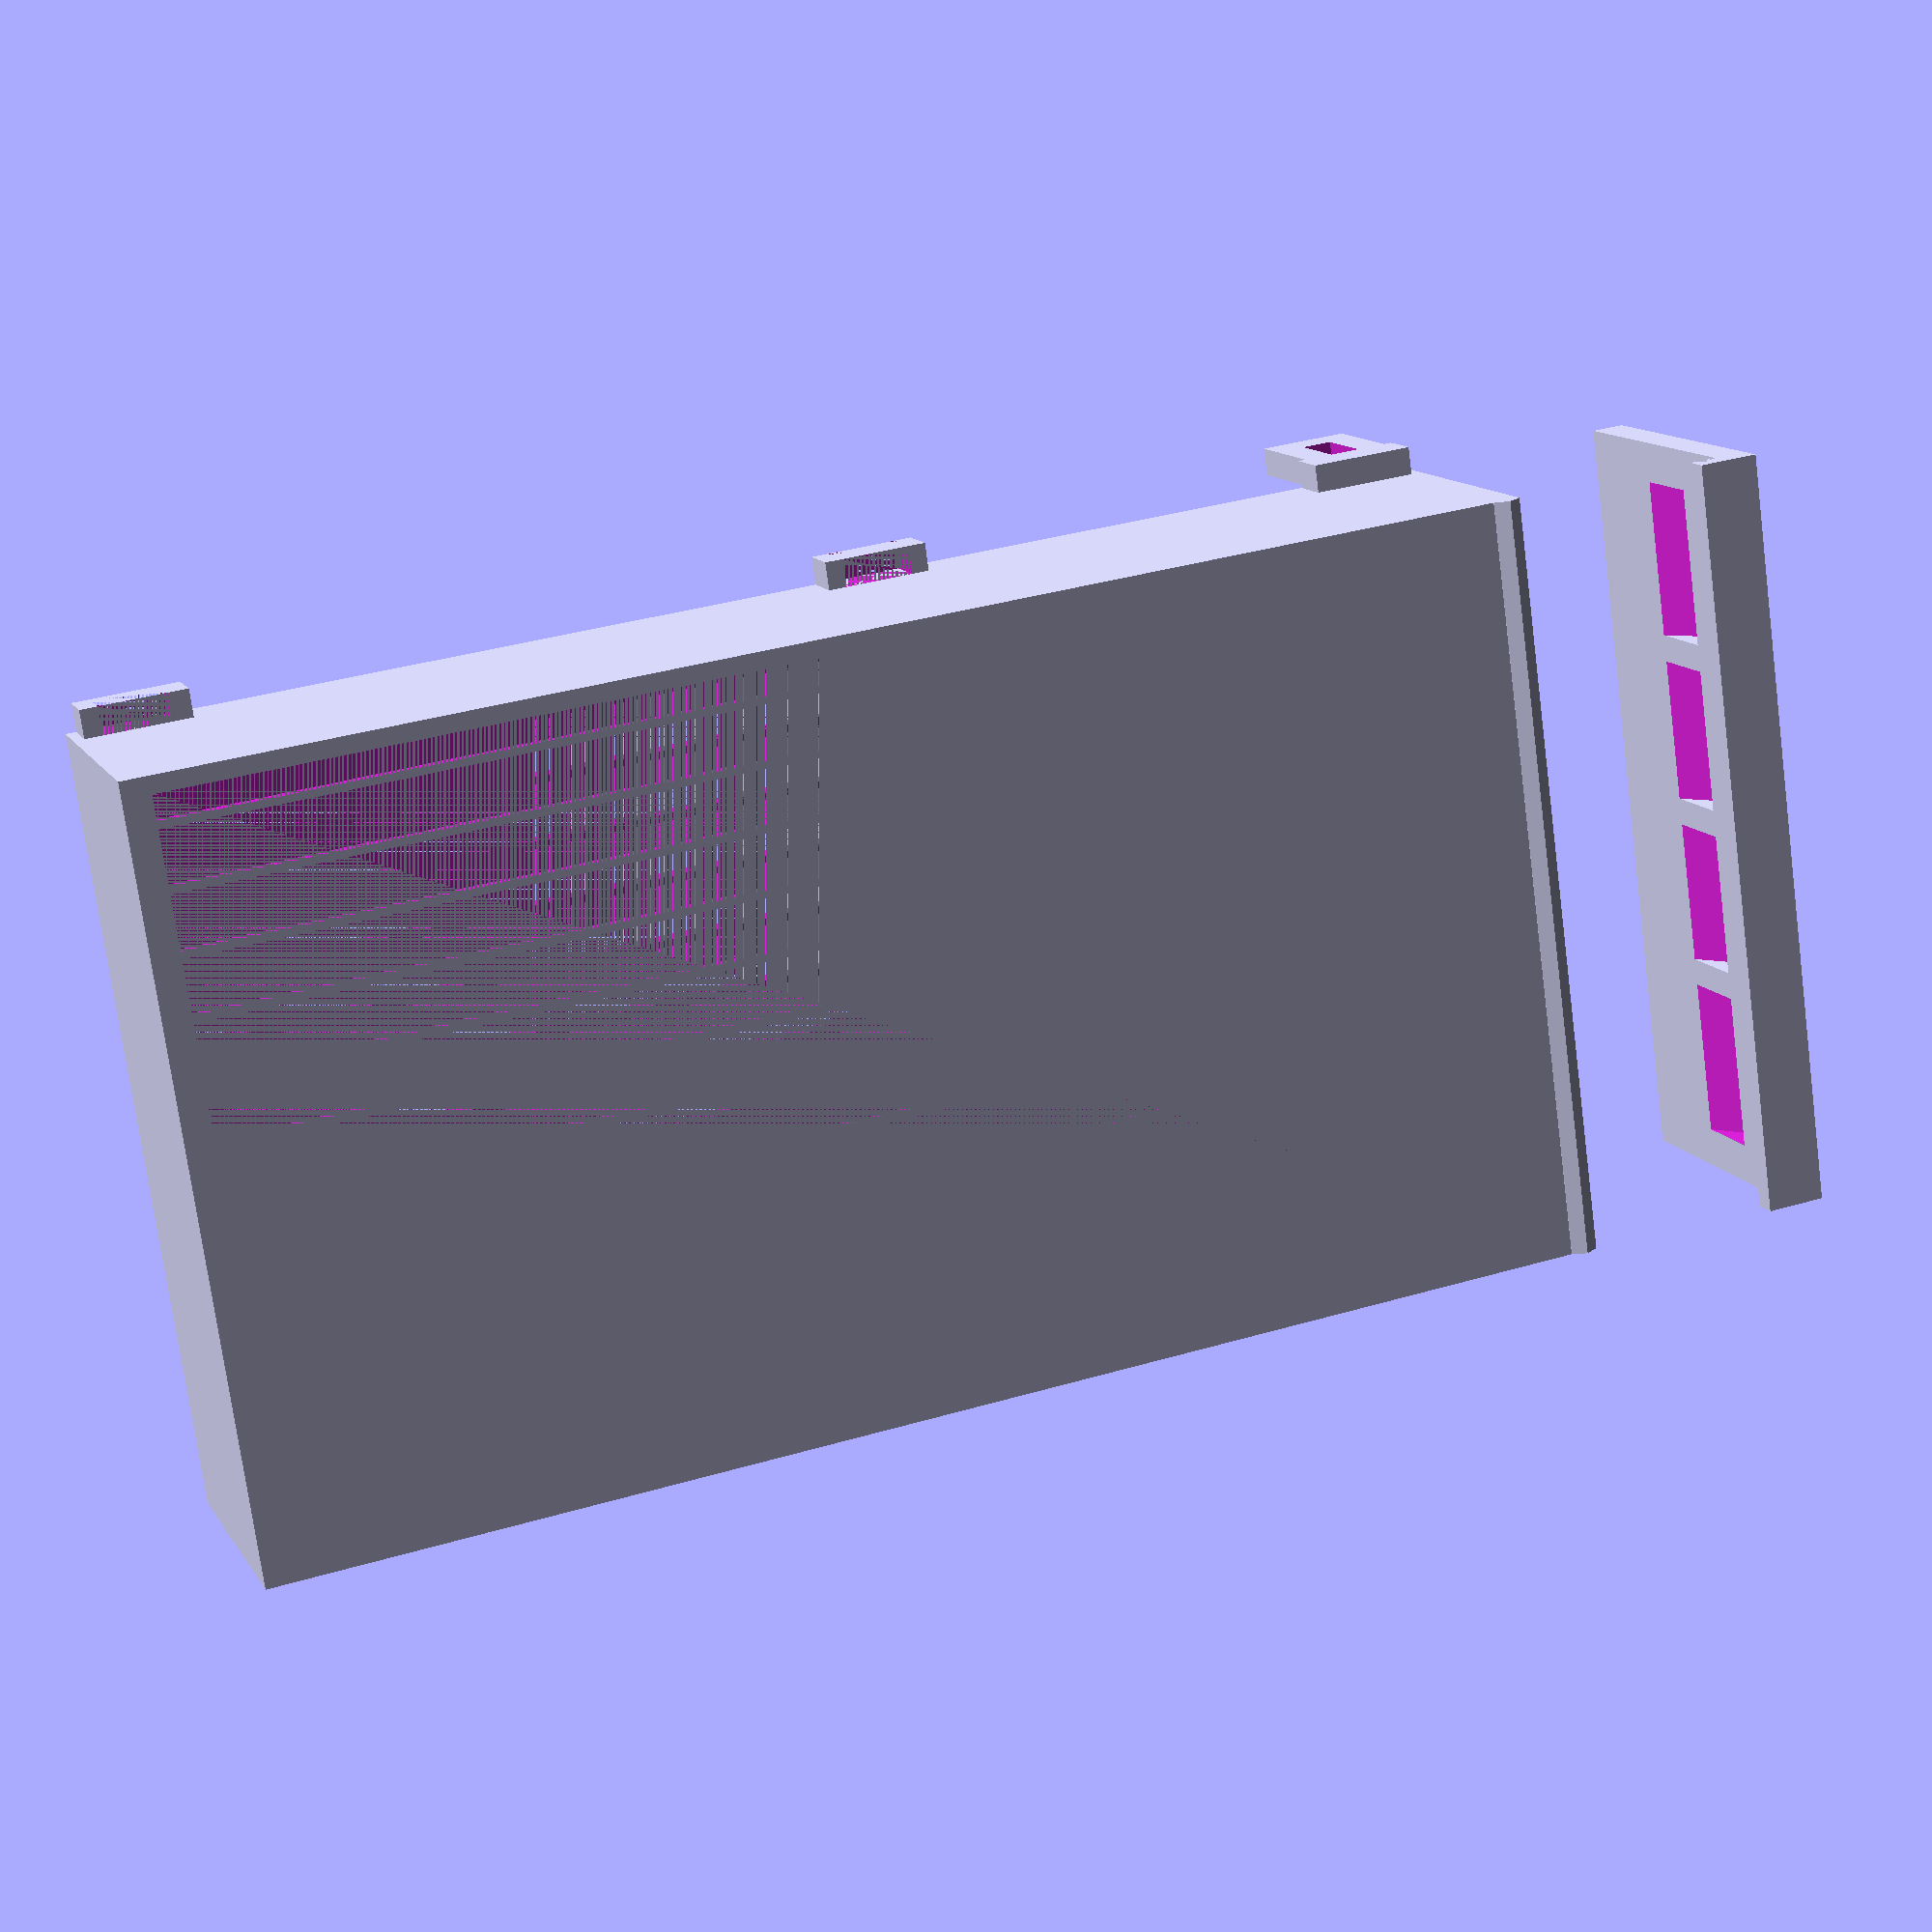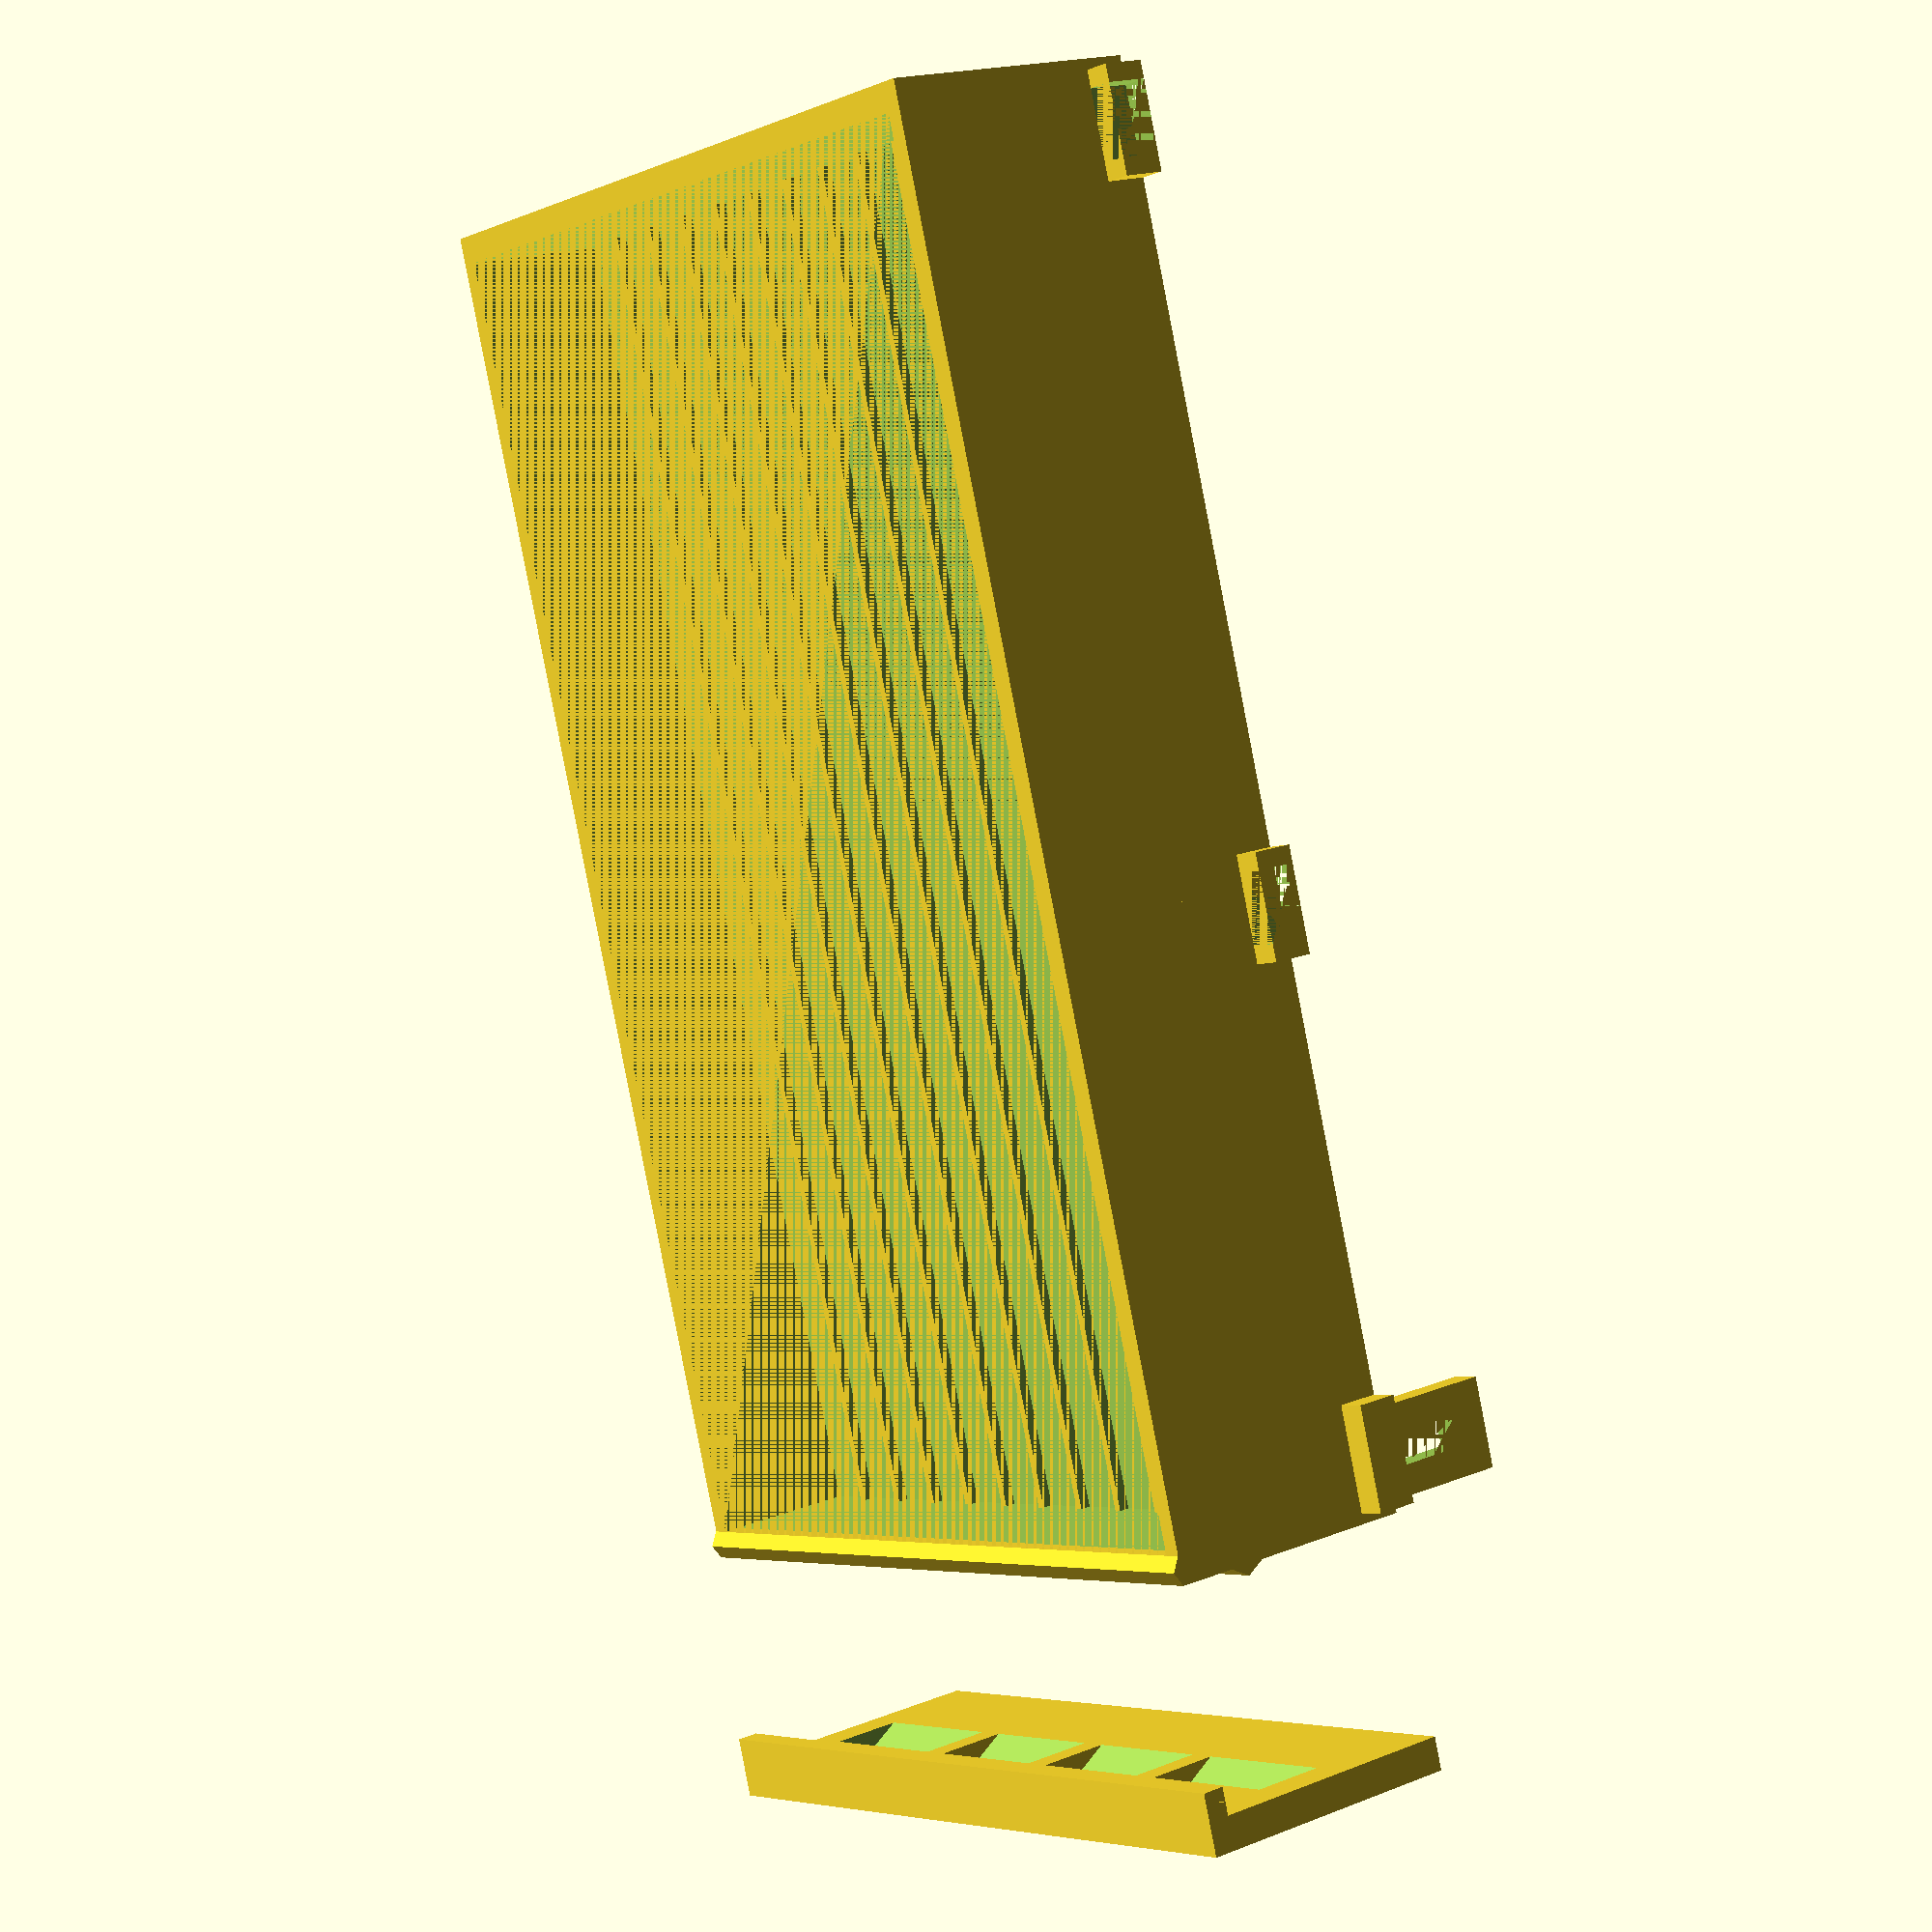
<openscad>
// Pipette details - check the pipette_tip model looks like your real pipette
top_d = 7.5;
top_h = 16.2;
lip_d = 5.8;
lower_d = 4.75;
lower_h = 34.5;

// Cassette details - check it doesn't look wrong
rows = 8;
columns = 12;
rows_outer = 106.8; // from outer edge to outer edge of a single row
cols_outer = 71; // same for columns
hole_d = 7.9;


module pipette_tip(top_d, top_h, lip_d, lower_d, lower_h, $fn=30){
    cylinder(h=top_h, d1=lip_d, d2=top_d);
    translate([0,0,-lower_h])cylinder(h=lower_h, d1=0,d2=lower_d);
}//end pipette tip

//pipette_tip(top_d,top_h,lip_d,lower_d,lower_h);

module cassette(rows,columns,outer_r,outer_c,hole_d,h=10){
    spacing_r = (outer_c - hole_d)/rows;
    spacing_c = (outer_r - hole_d)/columns;
    
    difference(){
        translate([-(h+hole_d)/2,-(h+hole_d)/2,0]){cube([outer_c+h,outer_r+h, h]);}
    for(i=[0:1:rows]){
        for (j=[0:1:columns]){
            translate([i*spacing_r, j*spacing_c,0])cylinder(d=hole_d,h=2.5*h,center=true);
        }//end for
    }//end for
    
}//end difference
}//end cassette

//translate([]){rotate([0,0,90])cassette(rows,columns,rows_outer,cols_outer,hole_d);}



module bars(rows,width,outer_c,height,length){
    spacing = (outer_c - hole_d)/(rows-1);
    for(i=[0:1:rows-1]){
        translate([0,i*spacing,0])cube([length,width,height],center=true);
    }//end for
}//end bars


base_feet_in=[10,4,6];
base_feet_out=[15,4,6];

module sorter_box(length){
    translate([0,-(rows_outer-hole_d)/2,0])difference(){
        translate([0,(rows_outer)/2-hole_d/2,-2])cube([length,rows_outer+5,top_h+2],center=true);
        translate([2,0,0])bars(columns, hole_d, rows_outer,top_h,length);
        translate([2,0,-(top_h+2)/2])bars(columns, lip_d, rows_outer,top_h+2,length);
    }//end difference
    translate([0,0,(top_h)])difference(){
        cube([length,rows_outer+5,top_h+5],center=true);
        cube([length-8,rows_outer,top_h+5],center=true);
    }//end difference
    rotate([90,90,0])translate([-top_h-9.5,length/2-2,0])cylinder(r=2.31,h=rows_outer+5,$fn=6,center=true);
    difference(){
        translate([length/2-3,0,top_h-5])rotate([90,0,0])cylinder(r=6,h=100,$fn=6,center=true);
        translate([0,0,(top_h-2)])cube([length-8,rows_outer,top_h+2],center=true);
        translate([length/2+1,25,top_h-5])cube([lower_d,4,12],center=true);
        translate([length/2+1,0,top_h-5])cube([lower_d,4,12],center=true);
        translate([length/2+1,-25,top_h-5])cube([lower_d,4,12],center=true);

    }//end difference
    
//base feet
    difference(){
        translate([length/2-9,rows_outer/2+4.5,-top_h/2])cube(base_feet_out,center=true);
        translate([length/2-9,rows_outer/2+4.5,-top_h/2])cube(base_feet_in,center=true);
    }//end difference
    difference(){
        translate([length/2-9,-rows_outer/2-4.5,-top_h/2])cube(base_feet_out,center=true);
        translate([length/2-9,-rows_outer/2-4.5,-top_h/2])cube(base_feet_in,center=true);
    }//end difference
    difference(){
        translate([(length/2-9)-cols_outer-lower_d,rows_outer/2+4.5,-top_h/2])cube(base_feet_out,center=true);
        translate([(length/2-9)-cols_outer-lower_d,rows_outer/2+4.5,-top_h/2])cube(base_feet_in,center=true);
    }//end difference
    difference(){
        translate([(length/2-9)-cols_outer-lower_d,-rows_outer/2-4.5,-top_h/2])cube(base_feet_out,center=true);
        translate([(length/2-9)-cols_outer-lower_d,-rows_outer/2-4.5,-top_h/2])cube(base_feet_in,center=true);
    }//end difference
    difference(){
        translate([-length/2+9,rows_outer/2+4.5,-top_h/2])cube(base_feet_out,center=true);
        translate([-length/2+9,rows_outer/2+4.5,-top_h/2])cube(base_feet_in,center=true);
    }//end difference
    difference(){
        translate([-length/2+9,-rows_outer/2-4.5,-top_h/2])cube(base_feet_out,center=true);
        translate([-length/2+9,-rows_outer/2-4.5,-top_h/2])cube(base_feet_in,center=true);
    }//end difference




}//end sorter box

sorter_box(200);

comb_height = 10;

module feet(length){
    translate([length/2-9,rows_outer/2+4.5,-top_h/2])cube(base_feet_in,center=true);
    difference(){
        translate([length/2-9,rows_outer/2+2.75,-top_h/2-10.5])cube([lower_d+8,7.5,15],center=true);
        translate([length/2-9,rows_outer/2-1,-top_h/2-12.5])cube([18,7,15],center=true);
        translate([length/2-9,rows_outer/2+2.75,-top_h/2-8])rotate(90)bars(1, lower_d-0.4, cols_outer,comb_height,top_d);
        }//end difference
}//end feet

feet(200);
module door(){
    difference(){
        translate([lower_h*3+30,0,top_h/2+1.7])cube([lower_d,rows_outer+5,top_h*2+8],center=true);
        translate([rows_outer+21.3,0,top_h-5])rotate([90,0,0])cylinder(r=6,h=100,$fn=6,center=true);
    }//end difference
    difference (){
        translate([129.2,0,top_h*2-4])cube([4,rows_outer+5,3.2],center=true);
        rotate([90,90,0])translate([-top_h-9.5,129.2,0])cylinder(r=2.31,h=rows_outer+5,$fn=6,center=true);
    }//end difference
    translate([lower_h*3+30,25,top_h-5])cube([lower_d,4,12],center=true);
    translate([lower_h*3+30,0,top_h-5])cube([lower_d,4,12],center=true);
    translate([lower_h*3+30,-25,top_h-5])cube([lower_d,4,12],center=true);
}//end door
 
door();

module comb(length, channel_w){
    handle=19;
    difference(){
        translate([-length/4,0,0])cube([length*1.5,cols_outer+6,comb_height],center=true);
        translate([0,-cols_outer/2 + hole_d/2,0])bars(rows, channel_w, cols_outer,top_h,length*2);
        translate([-length/2,cols_outer/2+3,-comb_height/2]){rotate([0,0,155])cube([length/2,cols_outer+50,comb_height]);}
    }//end difference
    translate([length/2,0,0])cube([4.75,cols_outer+15,comb_height],center=true);
    difference(){
        translate([(length/2)+14,0,0])cube([handle+5,cols_outer-20,comb_height],center=true);
        translate([(length/2)+11,0,0])cube([handle,cols_outer-30,comb_height],center=true);
    }//end difference
}//end comb
//translate([100,0,-top_h])rotate(90)comb(rows_outer*1.2, lower_d);



</openscad>
<views>
elev=167.4 azim=172.0 roll=200.3 proj=p view=wireframe
elev=342.2 azim=72.0 roll=52.1 proj=p view=solid
</views>
